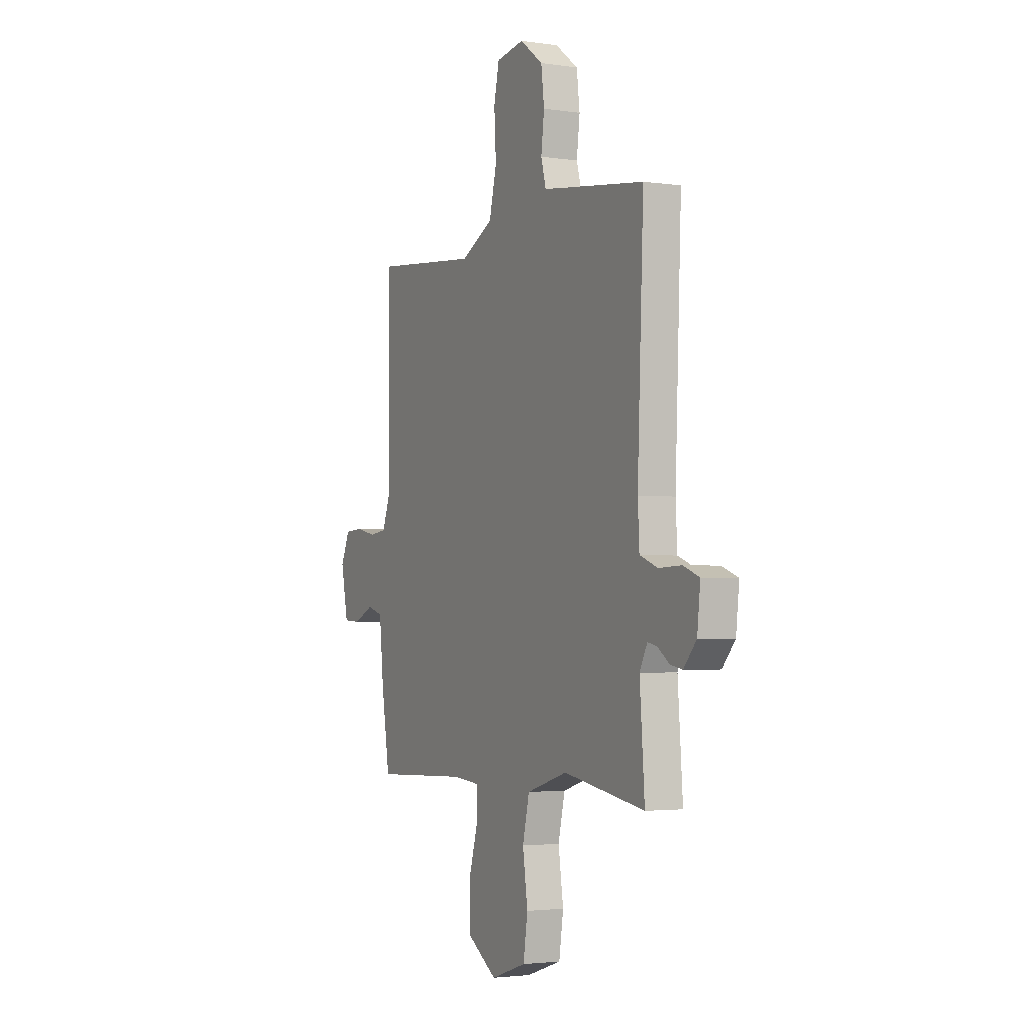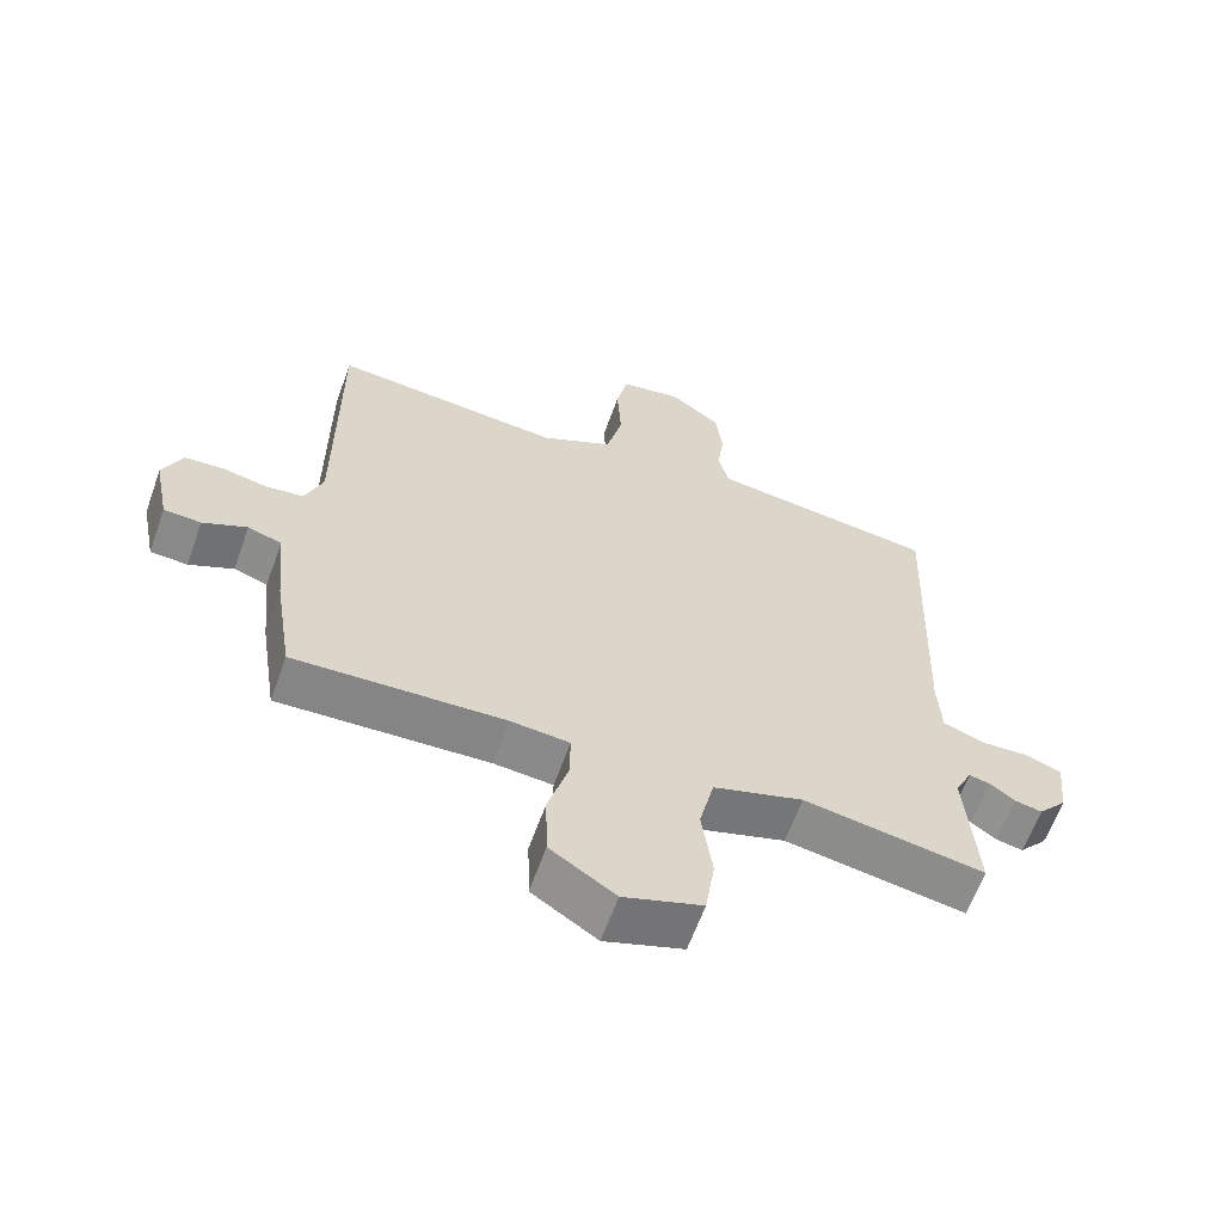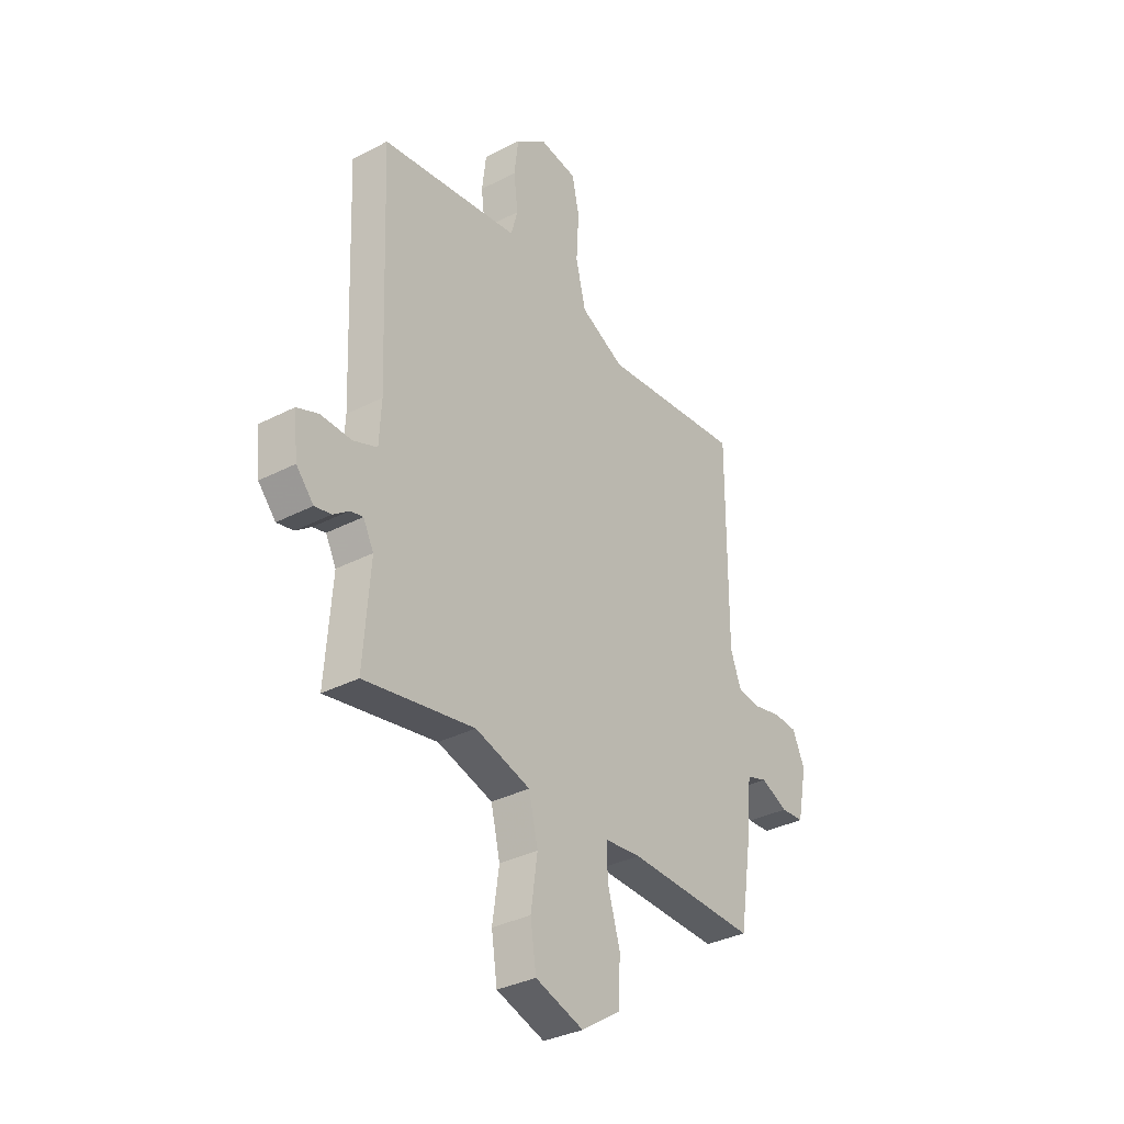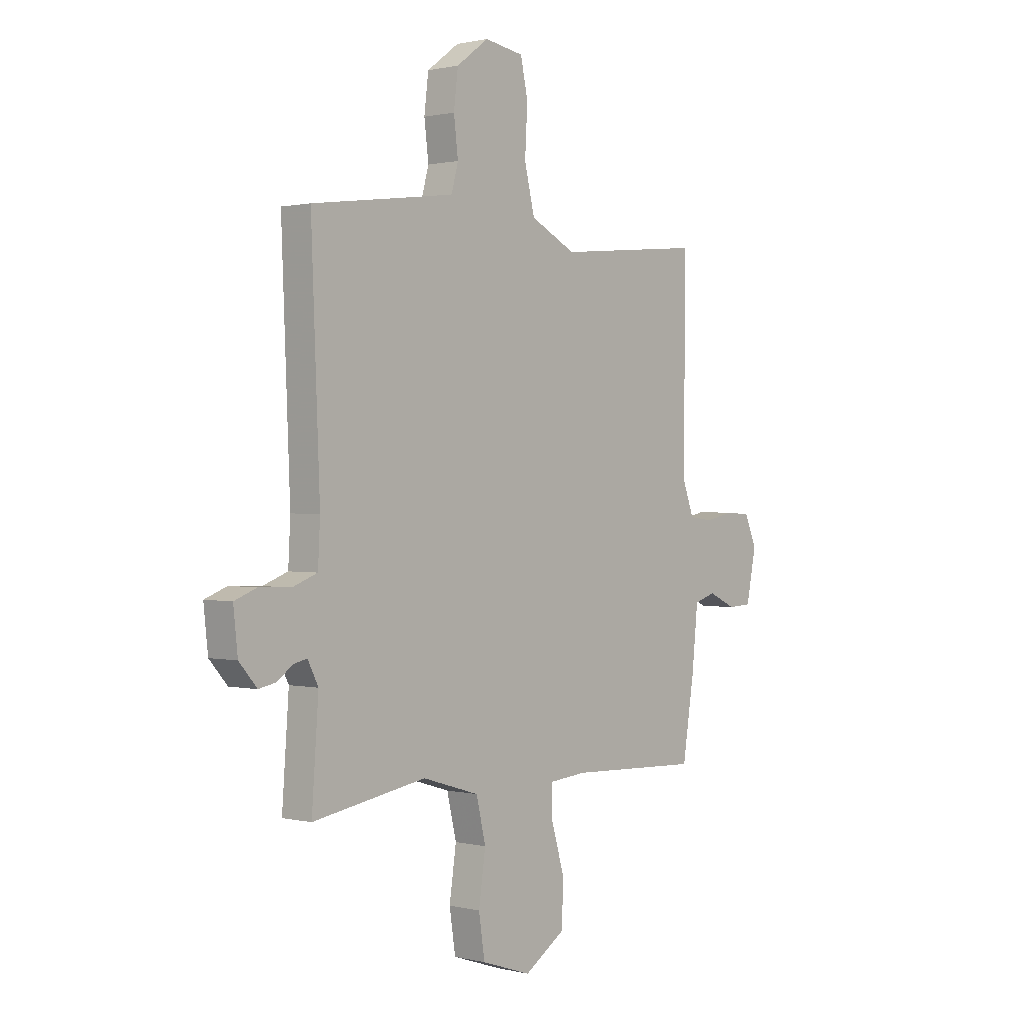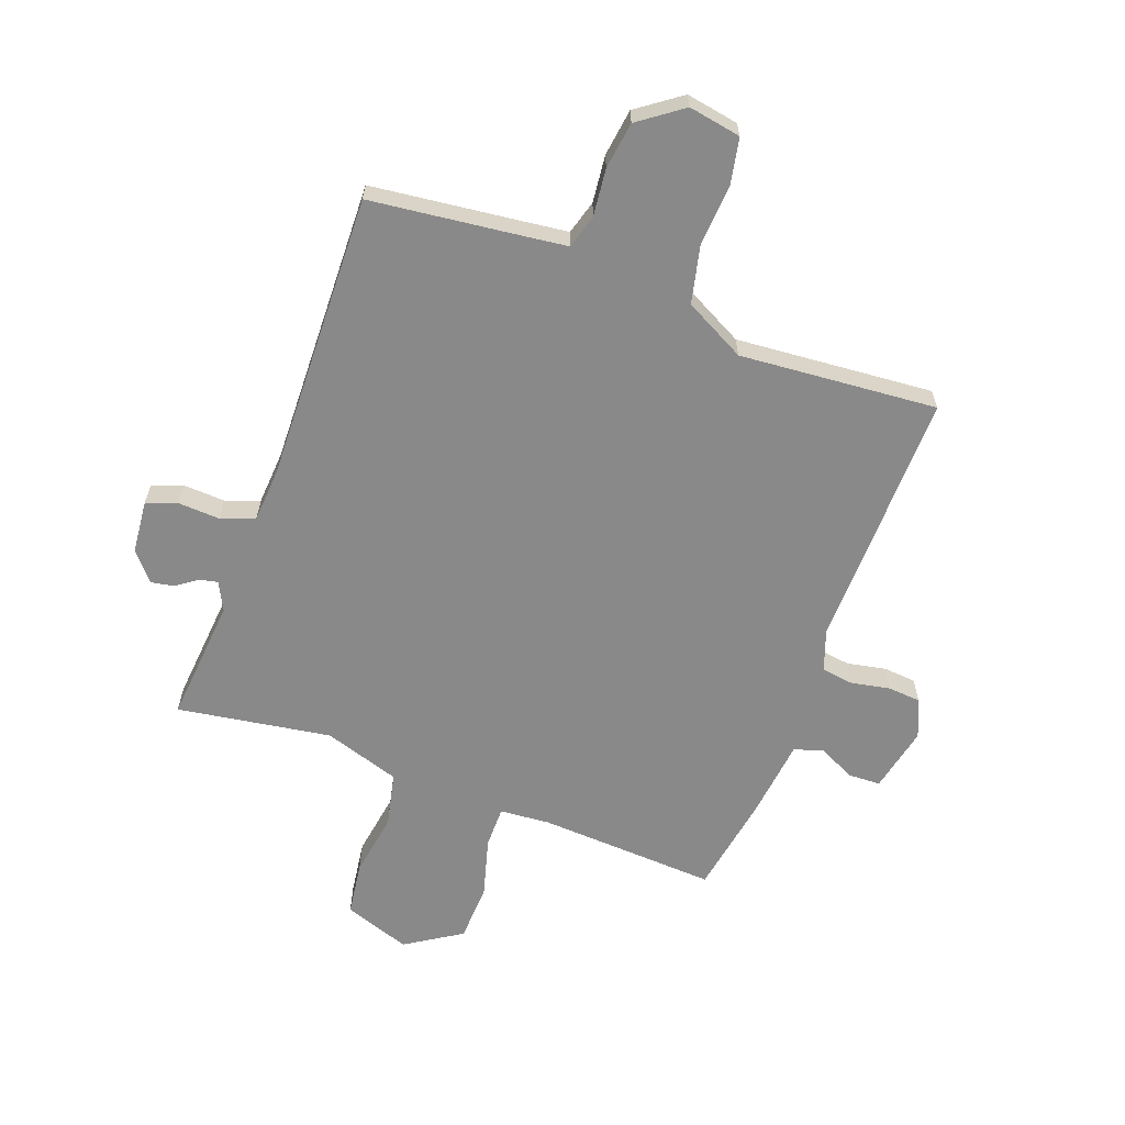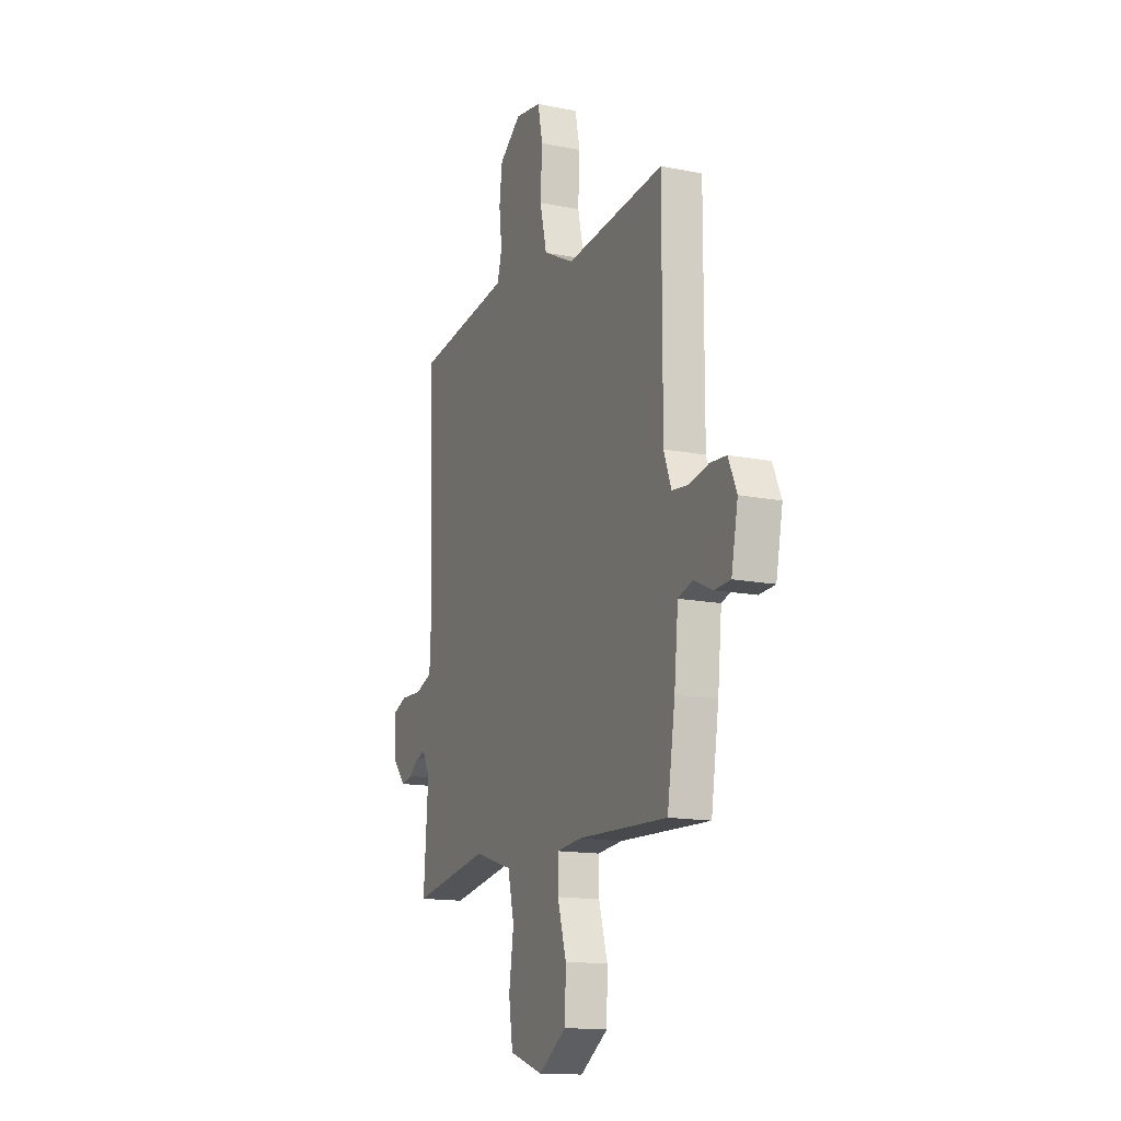
<metadata>
{"format":"obj","ext":"obj","renderer":"f3d","projection":"perspective","resolution":1024,"background":"white","views":[{"elev":-2.7,"azim":-116.9,"up":"+Z"},{"elev":-62.5,"azim":160.3,"up":"+Z"},{"elev":-33.6,"azim":-54.6,"up":"+Z"},{"elev":1.0,"azim":-48.8,"up":"+Z"},{"elev":-63.0,"azim":-21.0,"up":"+Y"},{"elev":-14.7,"azim":66.7,"up":"+Z"}]}
</metadata>
<code>
v -0.5 0.07 -0.5
v -0.484 0.07 -0.283
v -0.509 0.07 -0.234
v -0.54 0.07 -0.241
v -0.577 0.07 -0.268
v -0.617 0.07 -0.276
v -0.659 0.07 -0.228
v -0.669 0.07 -0.135
v -0.617 0.07 -0.115
v -0.543 0.07 -0.118
v -0.485 0.07 -0.096
v -0.48 0.07 -0.001
v -0.5 0.07 0.5
v -0.254 0.07 0.532
v -0.165 0.07 0.544
v -0.149 0.07 0.603
v -0.159 0.07 0.685
v -0.149 0.07 0.767
v -0.074 0.07 0.823
v 0.017 0.07 0.808
v 0.034 0.07 0.728
v 0.028 0.07 0.621
v 0.052 0.07 0.522
v 0.158 0.07 0.468
v 0.5 0.07 0.5
v 0.499 0.07 0.049
v 0.525 0.07 -0.021
v 0.581 0.07 -0.028
v 0.648 0.07 -0.014
v 0.705 0.07 -0.018
v 0.734 0.07 -0.084
v 0.711 0.07 -0.199
v 0.656 0.07 -0.202
v 0.591 0.07 -0.172
v 0.541 0.07 -0.188
v 0.527 0.07 -0.327
v 0.5 0.07 -0.5
v 0.19 0.07 -0.487
v 0.103 0.07 -0.495
v 0.104 0.07 -0.567
v 0.134 0.07 -0.67
v 0.131 0.07 -0.77
v 0.035 0.07 -0.833
v -0.081 0.07 -0.794
v -0.095 0.07 -0.701
v -0.079 0.07 -0.59
v -0.101 0.07 -0.496
v -0.234 0.07 -0.455
v -0.5 0 -0.5
v -0.484 0 -0.283
v -0.509 0 -0.234
v -0.54 0 -0.241
v -0.577 0 -0.268
v -0.617 0 -0.276
v -0.659 0 -0.228
v -0.669 0 -0.135
v -0.617 0 -0.115
v -0.543 0 -0.118
v -0.485 0 -0.096
v -0.48 0 -0.001
v -0.5 0 0.5
v -0.254 0 0.532
v -0.165 0 0.544
v -0.149 0 0.603
v -0.159 0 0.685
v -0.149 0 0.767
v -0.074 0 0.823
v 0.017 0 0.808
v 0.034 0 0.728
v 0.028 0 0.621
v 0.052 0 0.522
v 0.158 0 0.468
v 0.5 0 0.5
v 0.499 0 0.049
v 0.525 0 -0.021
v 0.581 0 -0.028
v 0.648 0 -0.014
v 0.705 0 -0.018
v 0.734 0 -0.084
v 0.711 0 -0.199
v 0.656 0 -0.202
v 0.591 0 -0.172
v 0.541 0 -0.188
v 0.527 0 -0.327
v 0.5 0 -0.5
v 0.19 0 -0.487
v 0.103 0 -0.495
v 0.104 0 -0.567
v 0.134 0 -0.67
v 0.131 0 -0.77
v 0.035 0 -0.833
v -0.081 0 -0.794
v -0.095 0 -0.701
v -0.079 0 -0.59
v -0.101 0 -0.496
v -0.234 0 -0.455
f 44 45 46
f 43 44 46
f 42 43 46
f 41 42 46
f 40 41 46
f 39 40 46 47
f 38 39 47 48
f 37 38 48
f 36 37 48
f 35 36 48
f 32 33 34
f 31 32 34
f 30 31 34
f 29 30 34
f 28 29 34
f 27 28 34 35
f 48 1 2
f 35 48 2
f 27 35 2
f 26 27 2
f 20 21 22
f 19 20 22
f 18 19 22
f 17 18 22
f 16 17 22
f 15 16 22 23
f 14 15 23 24
f 12 13 14 24
f 8 9 10
f 7 8 10
f 6 7 10
f 5 6 10
f 4 5 10
f 3 4 10 11
f 2 3 11
f 24 25 26
f 12 24 26
f 11 12 26
f 2 11 26
f 94 93 92
f 94 92 91
f 94 91 90
f 94 90 89
f 94 89 88
f 95 94 88 87
f 96 95 87 86
f 96 86 85
f 96 85 84
f 96 84 83
f 82 81 80
f 82 80 79
f 82 79 78
f 82 78 77
f 82 77 76
f 83 82 76 75
f 50 49 96
f 50 96 83
f 50 83 75
f 50 75 74
f 70 69 68
f 70 68 67
f 70 67 66
f 70 66 65
f 70 65 64
f 71 70 64 63
f 72 71 63 62
f 72 62 61 60
f 58 57 56
f 58 56 55
f 58 55 54
f 58 54 53
f 58 53 52
f 59 58 52 51
f 59 51 50
f 74 73 72
f 74 72 60
f 74 60 59
f 74 59 50
f 1 49 50 2
f 2 50 51 3
f 3 51 52 4
f 4 52 53 5
f 5 53 54 6
f 6 54 55 7
f 7 55 56 8
f 8 56 57 9
f 9 57 58 10
f 10 58 59 11
f 11 59 60 12
f 12 60 61 13
f 13 61 62 14
f 14 62 63 15
f 15 63 64 16
f 16 64 65 17
f 17 65 66 18
f 18 66 67 19
f 19 67 68 20
f 20 68 69 21
f 21 69 70 22
f 22 70 71 23
f 23 71 72 24
f 24 72 73 25
f 25 73 74 26
f 26 74 75 27
f 27 75 76 28
f 28 76 77 29
f 29 77 78 30
f 30 78 79 31
f 31 79 80 32
f 32 80 81 33
f 33 81 82 34
f 34 82 83 35
f 35 83 84 36
f 36 84 85 37
f 37 85 86 38
f 38 86 87 39
f 39 87 88 40
f 40 88 89 41
f 41 89 90 42
f 42 90 91 43
f 43 91 92 44
f 44 92 93 45
f 45 93 94 46
f 46 94 95 47
f 47 95 96 48
f 48 96 49 1

</code>
